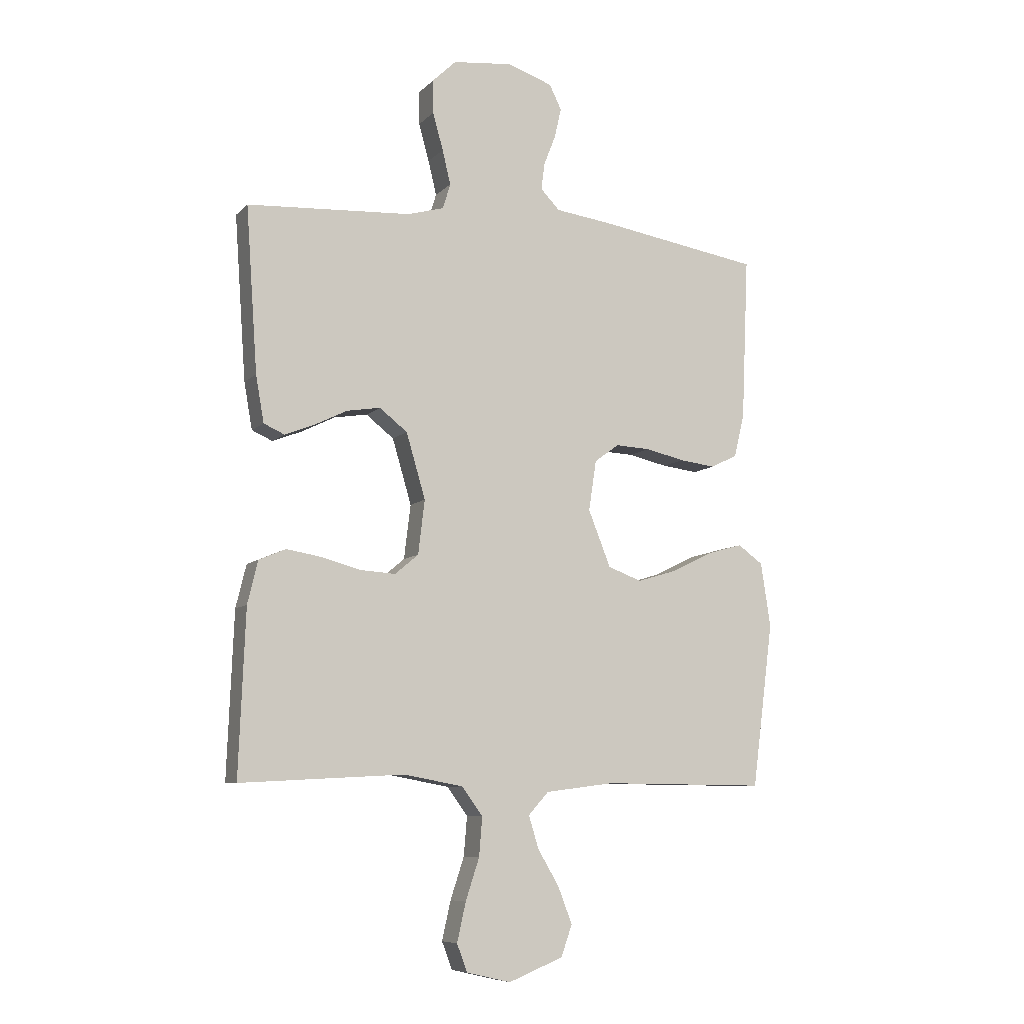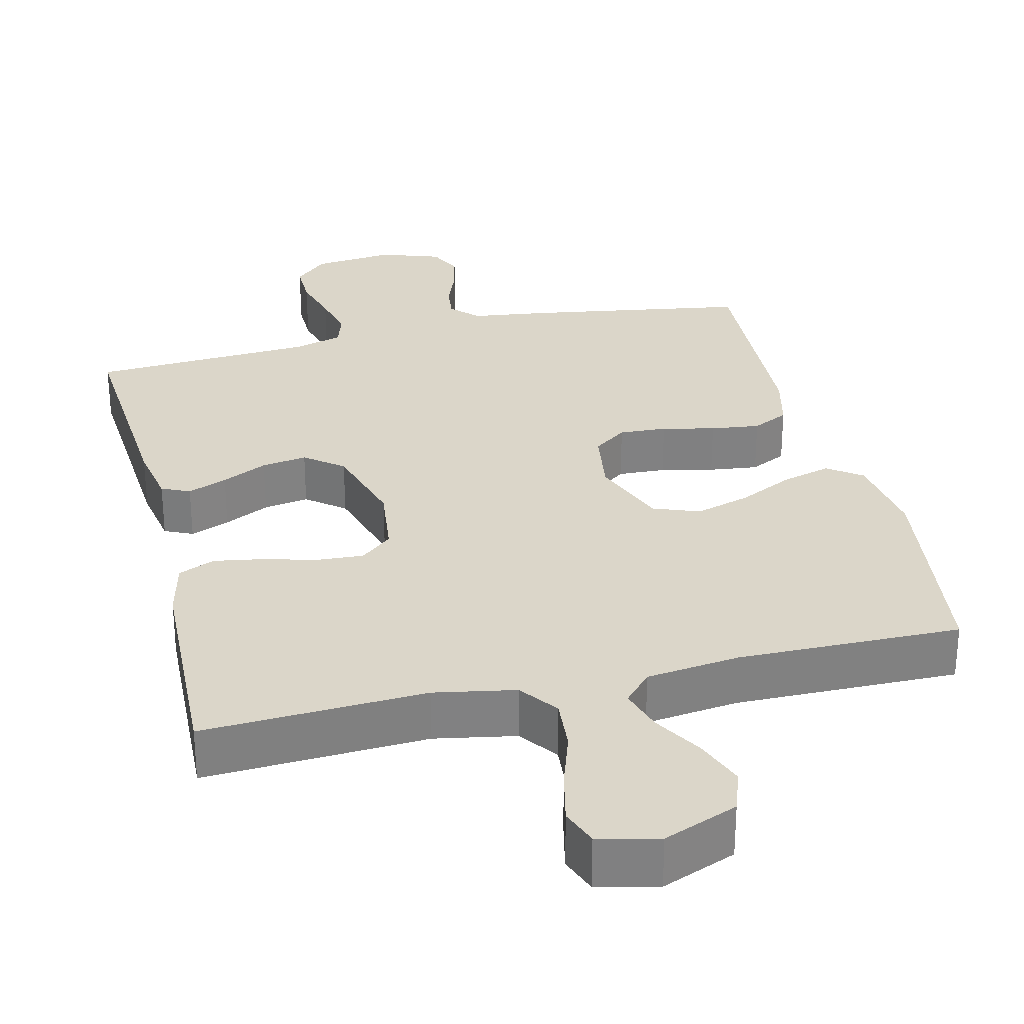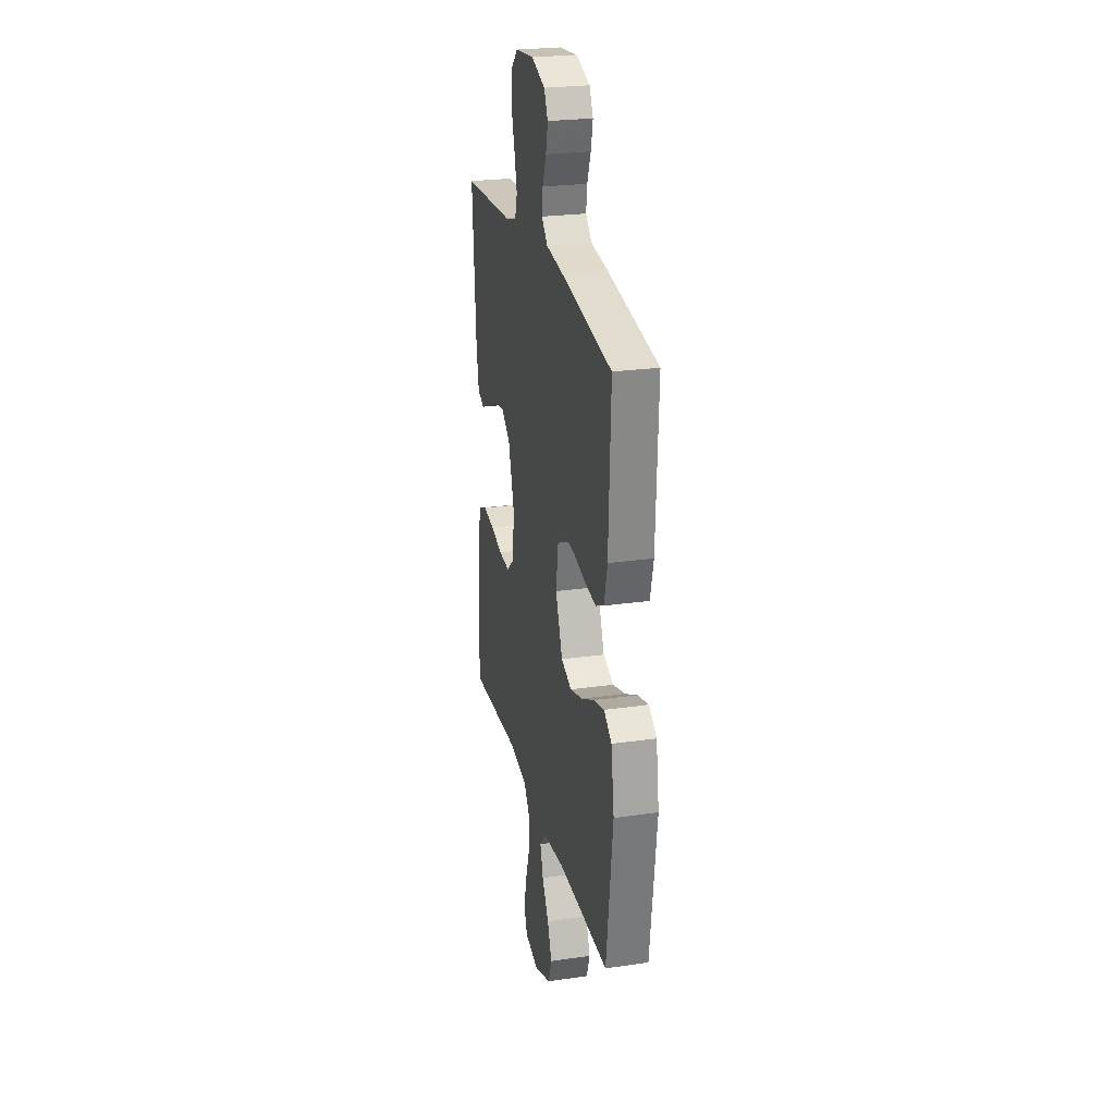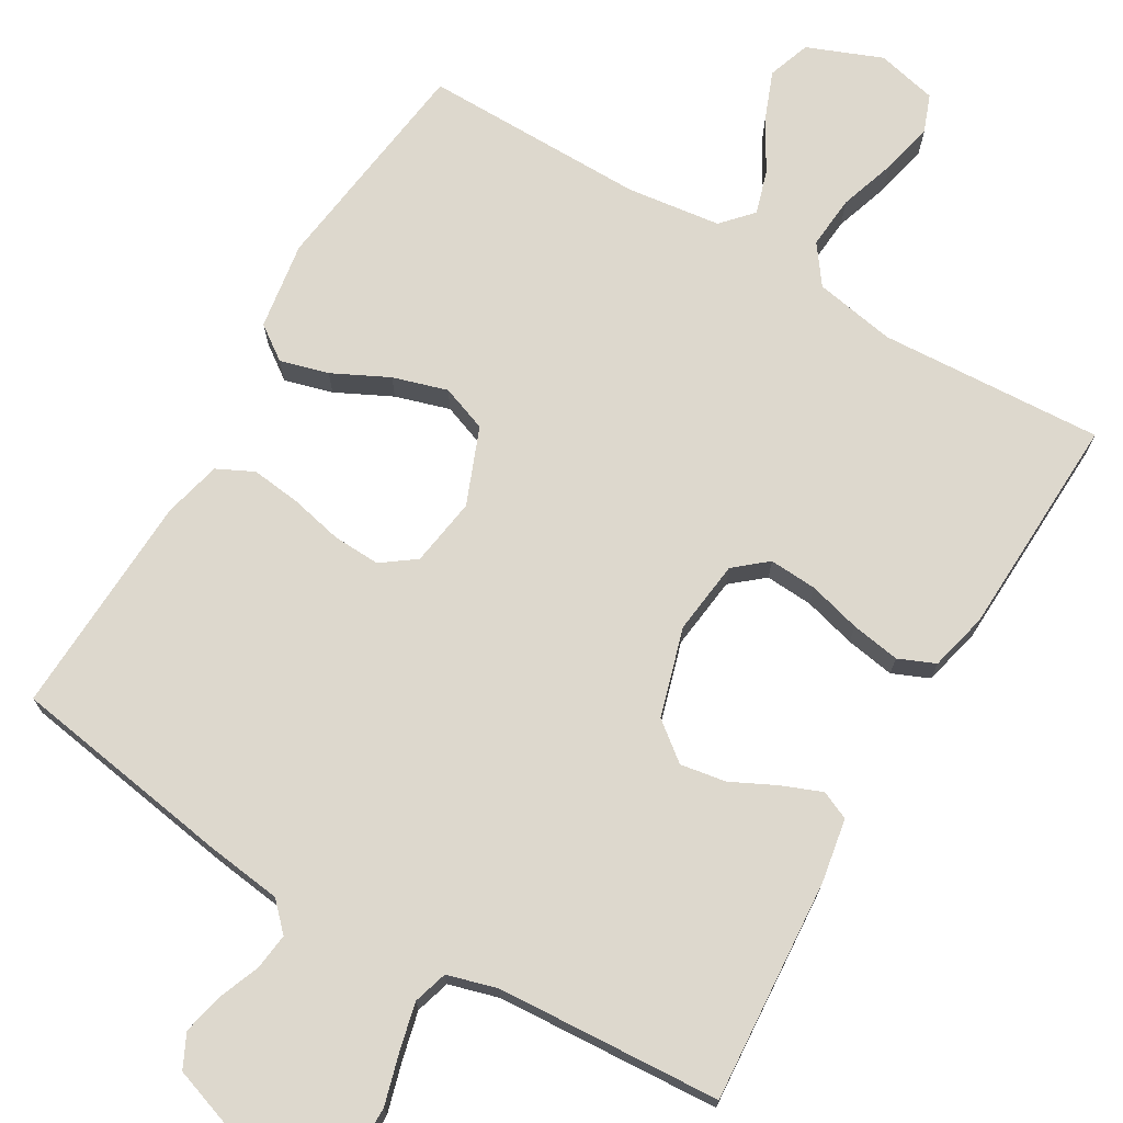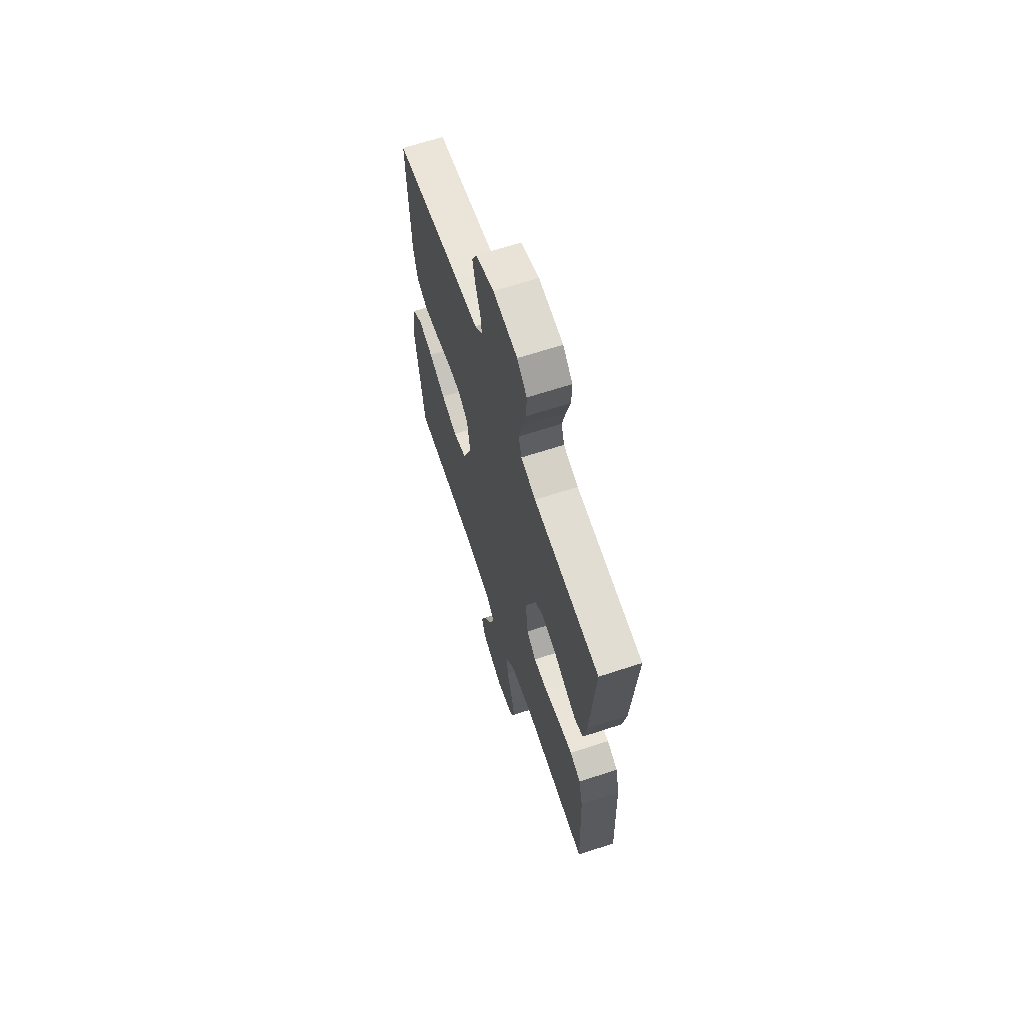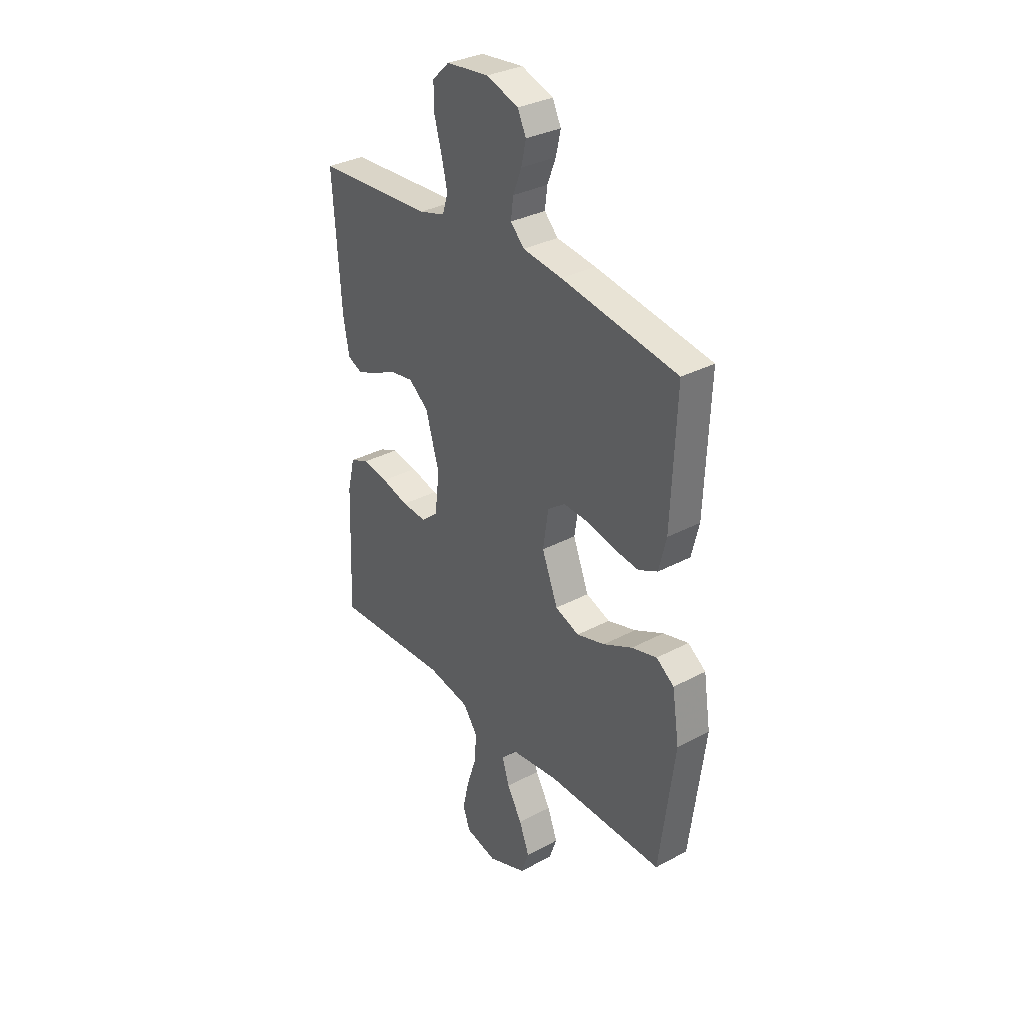
<metadata>
{"format":"obj","ext":"obj","renderer":"f3d","projection":"perspective","resolution":1024,"background":"white","views":[{"elev":-8.1,"azim":156.2,"up":"+Z"},{"elev":29.9,"azim":166.5,"up":"+Y"},{"elev":25.0,"azim":-103.2,"up":"+Z"},{"elev":72.1,"azim":30.4,"up":"+Y"},{"elev":65.4,"azim":71.7,"up":"+Z"},{"elev":32.7,"azim":-126.5,"up":"+Z"}]}
</metadata>
<code>
v -0.5 0.07 -0.5
v -0.539 0.07 -0.2
v -0.521 0.07 -0.082
v -0.475 0.07 -0.049
v -0.41 0.07 -0.067
v -0.335 0.07 -0.104
v -0.262 0.07 -0.126
v -0.2 0.07 -0.103
v -0.159 0.07 0
v -0.173 0.07 0.092
v -0.218 0.07 0.125
v -0.282 0.07 0.122
v -0.353 0.07 0.106
v -0.419 0.07 0.098
v -0.468 0.07 0.122
v -0.487 0.07 0.2
v -0.5 0.07 0.5
v -0.2 0.07 0.548
v -0.099 0.07 0.561
v -0.064 0.07 0.597
v -0.07 0.07 0.646
v -0.092 0.07 0.702
v -0.104 0.07 0.756
v -0.082 0.07 0.801
v 0 0.07 0.829
v 0.11 0.07 0.817
v 0.154 0.07 0.775
v 0.153 0.07 0.714
v 0.134 0.07 0.646
v 0.119 0.07 0.583
v 0.133 0.07 0.537
v 0.2 0.07 0.518
v 0.5 0.07 0.5
v 0.479 0.07 0.2
v 0.464 0.07 0.115
v 0.426 0.07 0.098
v 0.373 0.07 0.119
v 0.312 0.07 0.149
v 0.251 0.07 0.159
v 0.2 0.07 0.119
v 0.165 0.07 0
v 0.177 0.07 -0.099
v 0.22 0.07 -0.135
v 0.284 0.07 -0.131
v 0.354 0.07 -0.112
v 0.42 0.07 -0.101
v 0.469 0.07 -0.122
v 0.488 0.07 -0.2
v 0.5 0.07 -0.5
v 0.2 0.07 -0.484
v 0.091 0.07 -0.504
v 0.053 0.07 -0.556
v 0.059 0.07 -0.627
v 0.084 0.07 -0.703
v 0.1 0.07 -0.774
v 0.081 0.07 -0.824
v 0 0.07 -0.843
v -0.1 0.07 -0.803
v -0.12 0.07 -0.746
v -0.094 0.07 -0.679
v -0.055 0.07 -0.613
v -0.037 0.07 -0.554
v -0.074 0.07 -0.513
v -0.2 0.07 -0.497
v -0.5 0 -0.5
v -0.539 0 -0.2
v -0.521 0 -0.082
v -0.475 0 -0.049
v -0.41 0 -0.067
v -0.335 0 -0.104
v -0.262 0 -0.126
v -0.2 0 -0.103
v -0.159 0 0
v -0.173 0 0.092
v -0.218 0 0.125
v -0.282 0 0.122
v -0.353 0 0.106
v -0.419 0 0.098
v -0.468 0 0.122
v -0.487 0 0.2
v -0.5 0 0.5
v -0.2 0 0.548
v -0.099 0 0.561
v -0.064 0 0.597
v -0.07 0 0.646
v -0.092 0 0.702
v -0.104 0 0.756
v -0.082 0 0.801
v 0 0 0.829
v 0.11 0 0.817
v 0.154 0 0.775
v 0.153 0 0.714
v 0.134 0 0.646
v 0.119 0 0.583
v 0.133 0 0.537
v 0.2 0 0.518
v 0.5 0 0.5
v 0.479 0 0.2
v 0.464 0 0.115
v 0.426 0 0.098
v 0.373 0 0.119
v 0.312 0 0.149
v 0.251 0 0.159
v 0.2 0 0.119
v 0.165 0 0
v 0.177 0 -0.099
v 0.22 0 -0.135
v 0.284 0 -0.131
v 0.354 0 -0.112
v 0.42 0 -0.101
v 0.469 0 -0.122
v 0.488 0 -0.2
v 0.5 0 -0.5
v 0.2 0 -0.484
v 0.091 0 -0.504
v 0.053 0 -0.556
v 0.059 0 -0.627
v 0.084 0 -0.703
v 0.1 0 -0.774
v 0.081 0 -0.824
v 0 0 -0.843
v -0.1 0 -0.803
v -0.12 0 -0.746
v -0.094 0 -0.679
v -0.055 0 -0.613
v -0.037 0 -0.554
v -0.074 0 -0.513
v -0.2 0 -0.497
f 59 60 61
f 58 59 61
f 57 58 61
f 56 57 61
f 55 56 61
f 54 55 61
f 53 54 61
f 52 53 61 62
f 51 52 62 63
f 48 49 50
f 47 48 50
f 46 47 50
f 45 46 50
f 44 45 50
f 51 63 64
f 50 51 64
f 44 50 64
f 43 44 64
f 36 37 38
f 35 36 38
f 34 35 38
f 33 34 38
f 32 33 38
f 31 32 38 39
f 27 28 29
f 26 27 29
f 25 26 29
f 24 25 29
f 23 24 29
f 22 23 29
f 21 22 29
f 20 21 29 30
f 19 20 30 31
f 18 19 31
f 17 18 31
f 16 17 31
f 15 16 31
f 14 15 31
f 13 14 31
f 12 13 31
f 4 5 6
f 3 4 6
f 2 3 6
f 1 2 6
f 64 1 6
f 64 6 7
f 64 7 8
f 43 64 8
f 42 43 8
f 41 42 8 9
f 40 41 9 10
f 39 40 10 11
f 11 12 31 39
f 125 124 123
f 125 123 122
f 125 122 121
f 125 121 120
f 125 120 119
f 125 119 118
f 125 118 117
f 126 125 117 116
f 127 126 116 115
f 114 113 112
f 114 112 111
f 114 111 110
f 114 110 109
f 114 109 108
f 128 127 115
f 128 115 114
f 128 114 108
f 128 108 107
f 102 101 100
f 102 100 99
f 102 99 98
f 102 98 97
f 102 97 96
f 103 102 96 95
f 93 92 91
f 93 91 90
f 93 90 89
f 93 89 88
f 93 88 87
f 93 87 86
f 93 86 85
f 94 93 85 84
f 95 94 84 83
f 95 83 82
f 95 82 81
f 95 81 80
f 95 80 79
f 95 79 78
f 95 78 77
f 95 77 76
f 70 69 68
f 70 68 67
f 70 67 66
f 70 66 65
f 70 65 128
f 71 70 128
f 72 71 128
f 72 128 107
f 72 107 106
f 73 72 106 105
f 74 73 105 104
f 75 74 104 103
f 103 95 76 75
f 1 65 66 2
f 2 66 67 3
f 3 67 68 4
f 4 68 69 5
f 5 69 70 6
f 6 70 71 7
f 7 71 72 8
f 8 72 73 9
f 9 73 74 10
f 10 74 75 11
f 11 75 76 12
f 12 76 77 13
f 13 77 78 14
f 14 78 79 15
f 15 79 80 16
f 16 80 81 17
f 17 81 82 18
f 18 82 83 19
f 19 83 84 20
f 20 84 85 21
f 21 85 86 22
f 22 86 87 23
f 23 87 88 24
f 24 88 89 25
f 25 89 90 26
f 26 90 91 27
f 27 91 92 28
f 28 92 93 29
f 29 93 94 30
f 30 94 95 31
f 31 95 96 32
f 32 96 97 33
f 33 97 98 34
f 34 98 99 35
f 35 99 100 36
f 36 100 101 37
f 37 101 102 38
f 38 102 103 39
f 39 103 104 40
f 40 104 105 41
f 41 105 106 42
f 42 106 107 43
f 43 107 108 44
f 44 108 109 45
f 45 109 110 46
f 46 110 111 47
f 47 111 112 48
f 48 112 113 49
f 49 113 114 50
f 50 114 115 51
f 51 115 116 52
f 52 116 117 53
f 53 117 118 54
f 54 118 119 55
f 55 119 120 56
f 56 120 121 57
f 57 121 122 58
f 58 122 123 59
f 59 123 124 60
f 60 124 125 61
f 61 125 126 62
f 62 126 127 63
f 63 127 128 64
f 64 128 65 1

</code>
